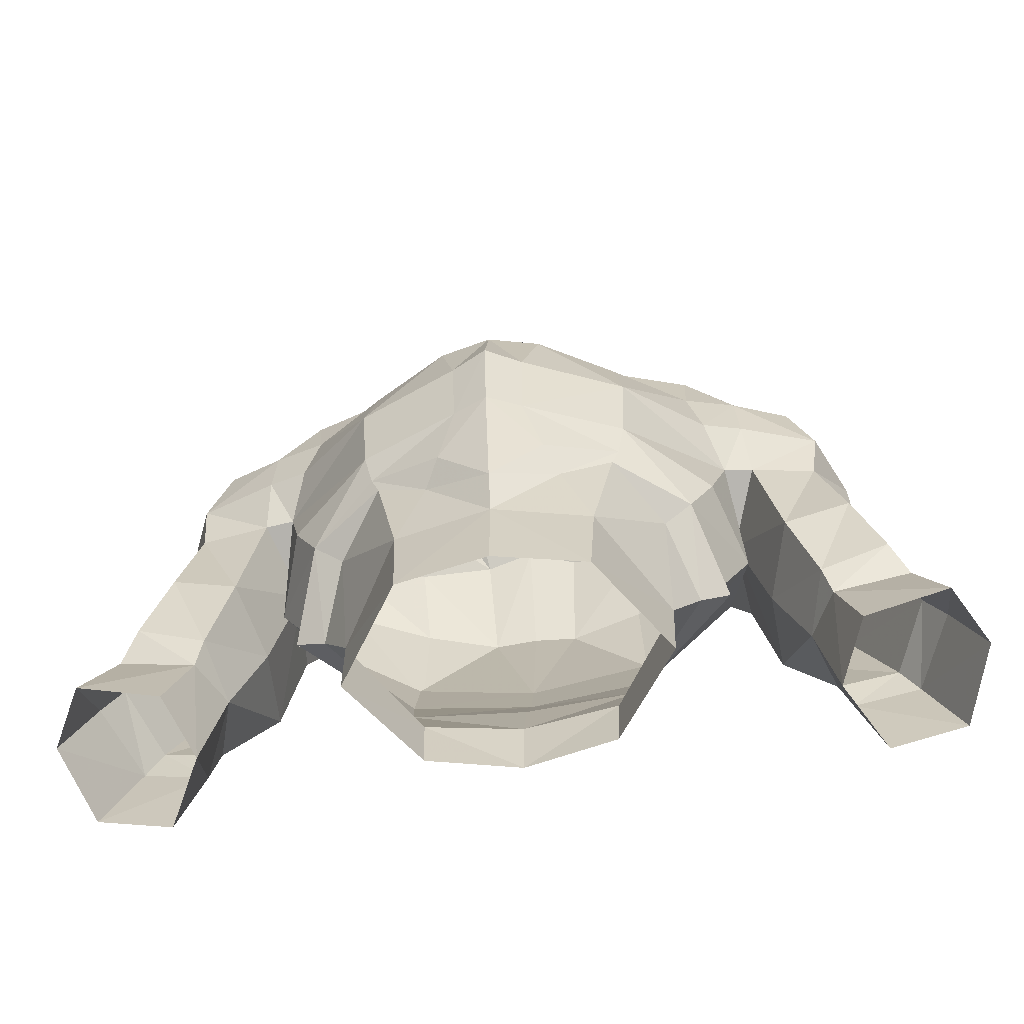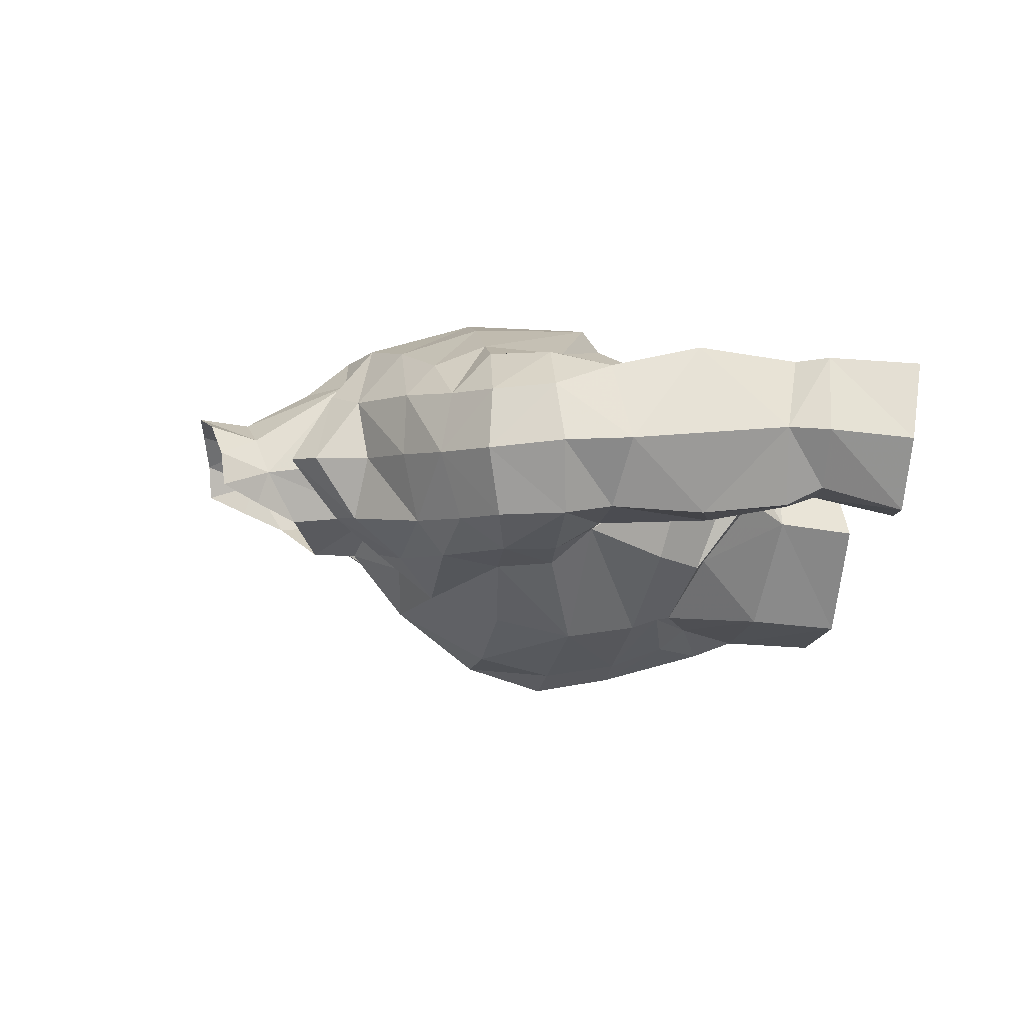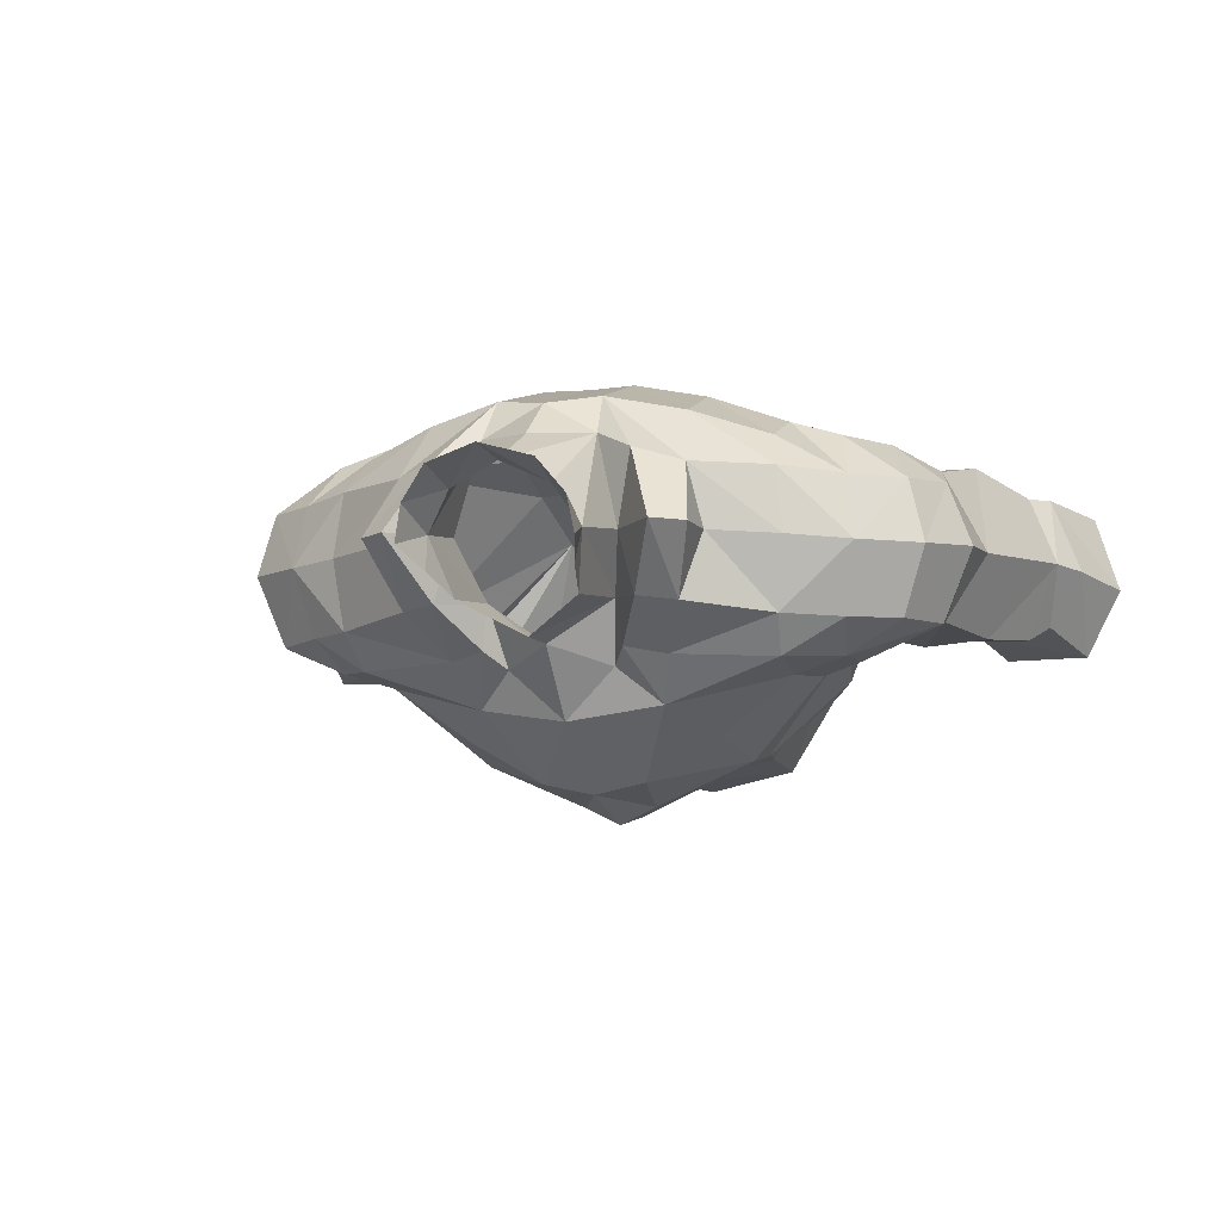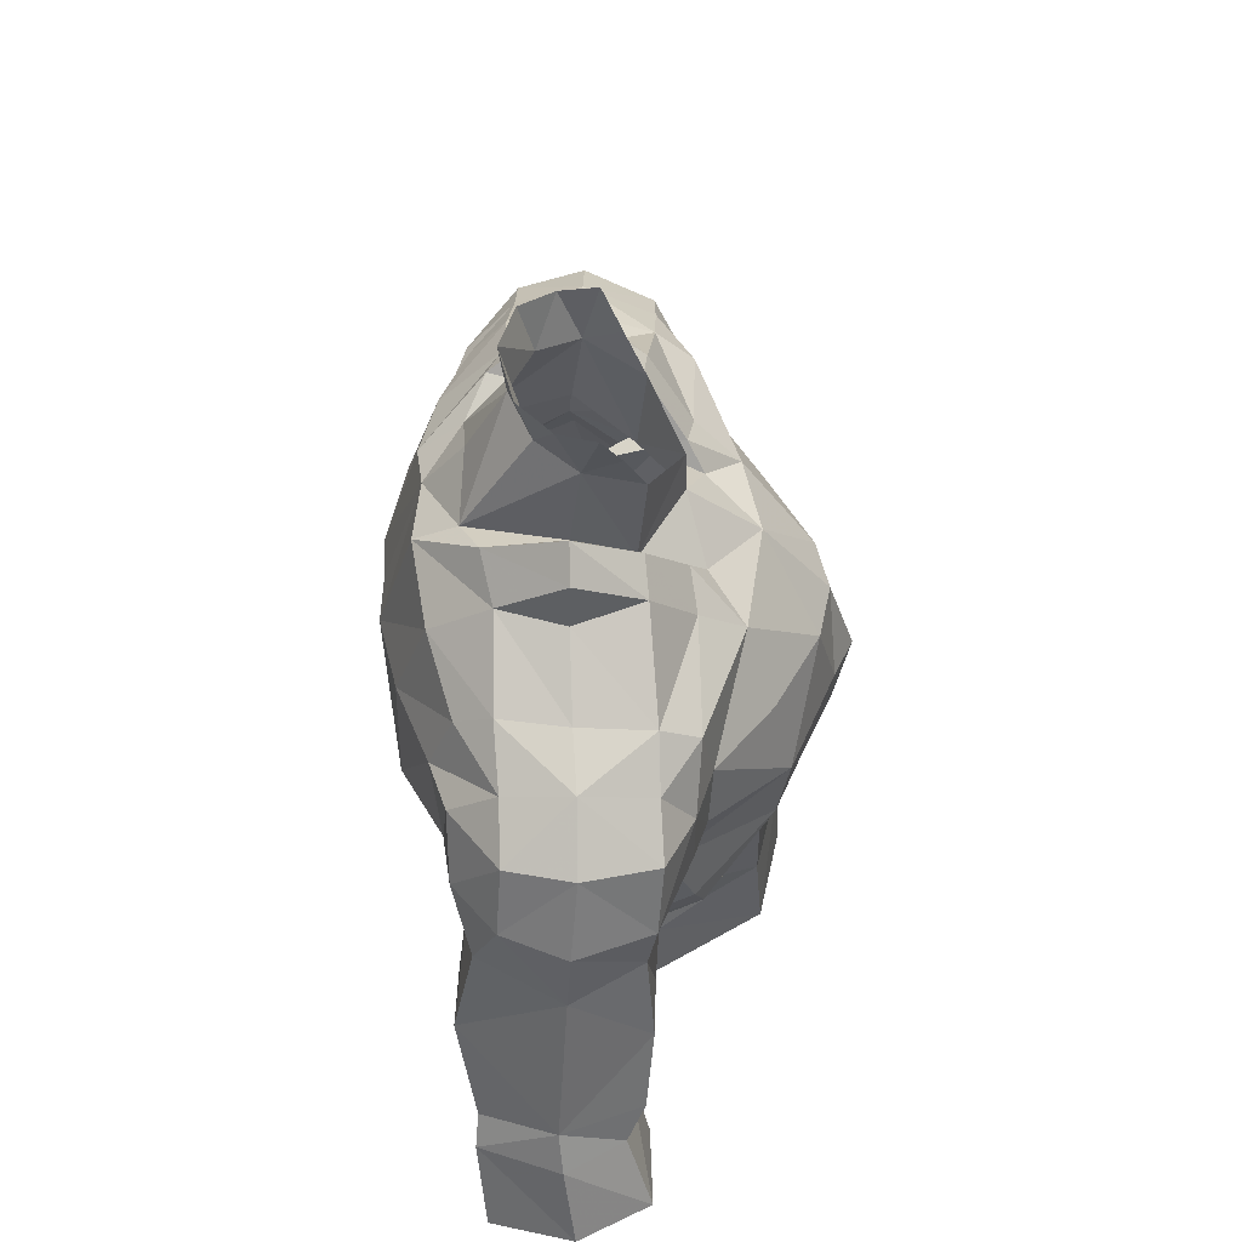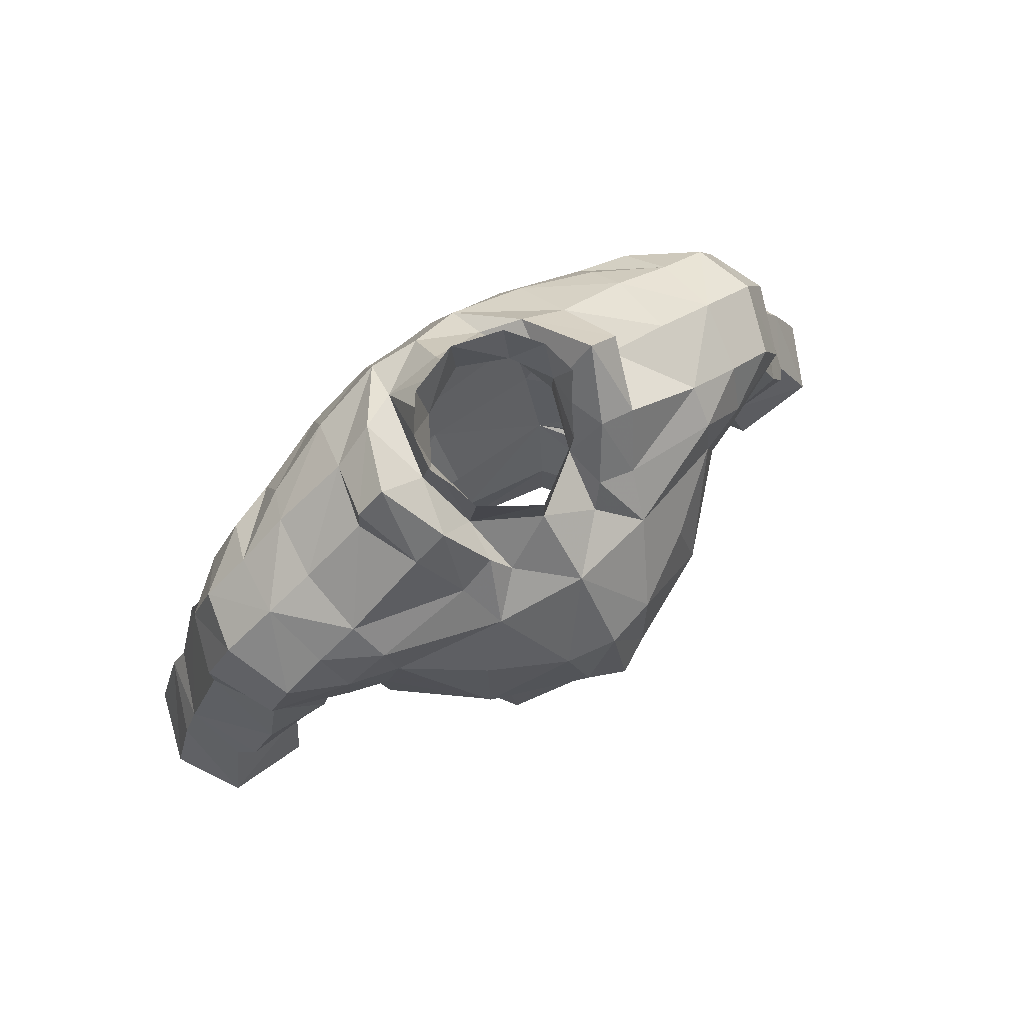
<metadata>
{"format":"obj","ext":"obj","renderer":"f3d","projection":"perspective","resolution":1024,"background":"white","views":[{"elev":-61.0,"azim":7.7,"up":"+Z"},{"elev":-5.1,"azim":76.7,"up":"+Y"},{"elev":-7.8,"azim":18.4,"up":"+Y"},{"elev":53.5,"azim":-90.0,"up":"+Z"},{"elev":77.7,"azim":-35.8,"up":"+Z"}]}
</metadata>
<code>
g priest_armour_male_34570
v 8e-06 -1.122 76.76
v 8e-06 -3.54 74.8
v 1.895 -1.773 75.2
v 2.261 0.3813 76.26
v 1.244 -5.692 65.96
v 1.917 -4.979 64.04
v 4.551 -3.837 64.99
v 4.802 -4.186 66.1
v 8e-06 6.949 77.06
v 1.849 7.209 76.36
v 1.634 8.487 72.23
v 7e-06 8.419 72.3
v 5.86 0.0604 59.98
v 3.532 3.466 59.48
v 4.242 4.717 62.05
v 6.876 0.8532 61.71
v 4.418 7.823 72.52
v 4.59 6.709 75.61
v 7.328 5.848 74.81
v 7.383 6.673 72.81
v 5.773 -0.2595 57.01
v 3.43 3.292 57.14
v 6e-06 4.079 57.17
v 6e-06 4.109 59.6
v 2.423 -4.196 63.15
v 4.289 -3.755 64.4
v 4.958 -4.556 68.83
v 4.581 -3.911 71.68
v 1.877 -5.427 71.72
v 1.309 -6.104 68.8
v 1.724 3.421 81.1
v 1.839 3.917 82.91
v 2.758 2.766 82.59
v 2.62 2.031 80.69
v 8e-06 4.204 81.28
v 9e-06 4.424 83.2
v 7.383 6.673 72.81
v 7.328 5.848 74.81
v 9.766 4.426 74.61
v 9.219 6.065 73
v 2.036 5.713 77.5
v 2.864 2.39 77.87
v 8e-06 5.565 78.78
v 3.325 -4.112 56.87
v 3.496 -3.846 60.4
v 6e-06 -4.67 60.29
v 6e-06 -4.842 56.77
v 13.28 2.347 71.13
v 12.16 -0.2194 70.84
v 11.86 0.07743 68.96
v 13.34 2.49 68.57
v 9.296 -1.341 70.48
v 9.503 -0.3667 68.81
v 10.08 2.143 75.1
v 9.588 -0.2891 74.24
v 11.28 -0.269 73.14
v 12.14 2.119 73.71
v 6.948 -1.852 64.03
v 7.717 1.174 63.05
v 8.851 1.615 65.19
v 7.833 -1.502 65.83
v 8.183 6.349 69.9
v 4.568 7.928 68.1
v 10.68 2.46 61.02
v 9.541 2.532 63.96
v 9.775 6.027 64.76
v 11.51 5.131 61.57
v 11.95 5.294 60.45
v 13.89 5.409 62.45
v 14.52 5.509 61.35
v 10.32 -0.24 64.72
v 8.53 2.332 67.76
v 11.56 0.6046 60.87
v 11.29 2.047 57.05
v 12.26 -0.0936 57.94
v 15.44 -0.17 59
v 14.44 0.6825 61.67
v 11.27 0.2583 61.91
v 8.914 5.611 68
v 15.76 5.208 58.32
v 12.81 5.087 57.32
v 11.86 5.37 68.96
v 12.48 6.064 65.7
v 13.81 0.07801 62.85
v 12.8 -0.1731 65.72
v 6e-06 4.876 61.81
v 7e-06 6.485 64.49
v 4.525 6.145 64.77
v 7.86 -1.803 70.26
v 8.443 -0.4968 68.81
v 4.819 0.04401 77.51
v 5.62 2.321 79.18
v 4.547 2.349 79.98
v 3.502 0.1722 78.07
v 3.296 -3.005 74.12
v 3.858 -1.447 75.49
v 2.475 -1.215 76.15
v 7.408 -1.547 74.47
v 7.322 -1.941 72.28
v 7.61 -0.2426 75.52
v 9e-06 -1.089 78.42
v 2.12 0.0743 79.56
v 5.934 -1.509 63.42
v 7.967 0.9807 62.06
v 8e-06 -5.83 71.8
v 8e-06 -6.743 68.86
v 7e-06 -6.262 65.86
v 6e-06 -5.228 61.88
v 2.036 5.713 77.5
v 3.433 5.036 78.25
v 5.059 4.61 77.43
v 5.62 2.321 79.18
v 4.547 2.349 79.98
v 7.939 2.273 76.12
v 7.684 4.595 75.97
v 5.558 2.366 77.13
v 11.56 4.381 73.45
v 7e-06 7.202 66.51
v 4.517 7.089 67.4
v -2.261 0.3813 76.26
v -1.895 -1.773 75.2
v -1.244 -5.692 65.96
v -4.802 -4.186 66.1
v -4.551 -3.837 64.99
v -1.917 -4.979 64.04
v -1.634 8.487 72.23
v -1.82 7.209 76.59
v -5.86 0.0604 59.98
v -6.876 0.8532 61.71
v -4.242 4.717 62.05
v -3.532 3.466 59.48
v -4.418 7.823 72.52
v -7.383 6.673 72.81
v -7.293 5.848 74.84
v -4.592 6.709 75.75
v -3.43 3.292 57.14
v -5.773 -0.2595 57.01
v -2.423 -4.196 63.15
v -4.289 -3.755 64.4
v -4.958 -4.556 68.83
v -1.309 -6.104 68.8
v -1.877 -5.427 71.72
v -4.581 -3.911 71.68
v -1.724 3.421 81.1
v -2.62 2.031 80.69
v -2.758 2.766 82.59
v -1.839 3.917 82.91
v -7.383 6.673 72.81
v -9.219 6.065 73
v -9.766 4.426 74.61
v -7.293 5.848 74.84
v -2.038 5.713 77.51
v -2.864 2.39 77.87
v -3.325 -4.112 56.87
v -3.496 -3.846 60.4
v -13.28 2.347 71.13
v -13.34 2.49 68.57
v -12.08 0.07743 68.96
v -12.16 -0.2194 70.84
v -9.503 -0.3667 68.81
v -9.296 -1.341 70.48
v -10.08 2.143 75.1
v -12.14 2.119 73.71
v -11.28 -0.4019 73.11
v -9.588 -0.2891 74.24
v -6.948 -1.852 64.03
v -7.833 -1.502 65.83
v -8.851 1.615 65.19
v -7.717 1.174 63.05
v -4.568 7.928 68.1
v -8.183 6.349 69.9
v -10.68 2.46 61.02
v -11.51 5.131 61.57
v -9.775 6.027 64.76
v -9.541 2.532 63.96
v -11.95 5.294 60.45
v -14.52 5.509 61.35
v -13.89 5.409 62.45
v -10.32 -0.24 64.72
v -8.53 2.332 67.76
v -11.56 0.6046 60.87
v -12.26 -0.0936 57.94
v -11.29 2.047 57.05
v -15.44 -0.17 59
v -14.44 0.6825 61.67
v -11.27 0.2583 61.91
v -8.914 5.611 68
v -15.76 5.208 58.32
v -12.81 5.087 57.32
v -12.48 6.064 65.7
v -11.86 5.37 68.96
v -12.8 -0.1731 65.72
v -13.81 0.07801 62.85
v -4.525 6.145 64.77
v -8.443 -0.4968 68.81
v -7.86 -1.803 70.26
v -4.819 0.044 77.51
v -3.502 0.1722 78.07
v -4.547 2.349 79.98
v -5.62 2.321 79.18
v -2.475 -1.215 76.15
v -3.858 -1.447 75.49
v -3.296 -3.005 74.12
v -7.574 -1.547 74.41
v -7.322 -1.941 72.28
v -7.955 -0.2426 75.35
v -2.12 0.0743 79.56
v -7.967 0.9807 62.06
v -5.934 -1.509 63.42
v -5.059 4.61 77.43
v -5.62 2.321 79.18
v -4.547 2.349 79.98
v -3.433 5.036 78.25
v -5.72 2.368 77.44
v -11.56 4.381 73.45
v -4.517 7.089 67.4
v 8.443 -0.4968 68.81
v 7.86 -1.803 70.26
v 12.45 4.532 71.27
v 7.939 2.273 76.12
v 5.558 2.366 77.13
v 2.864 2.39 77.87
v 2.508 0.7895 81.09
v 3.001 1.478 82.48
v 8e-06 5.565 78.78
v 8.183 6.349 69.9
v 7.61 -0.2426 75.52
v 7.684 4.595 75.97
v 8.53 2.332 67.76
v 7.322 -1.941 72.28
v 9.182 -1.376 72.48
v 7.408 -1.547 74.47
v 10.56 6.005 70.99
v 14.98 2.825 63.16
v 16.74 2.323 59.06
v 15.68 2.69 61.8
v 15.68 2.69 61.8
v 7.939 2.273 76.12
v -8.443 -0.4968 68.81
v -7.86 -1.803 70.26
v -7.829 4.595 75.79
v -12.45 4.532 71.27
v -5.72 2.368 77.44
v -2.038 5.713 77.51
v -2.864 2.39 77.87
v -2.508 0.7895 81.09
v -3.001 1.478 82.48
v -8.183 6.349 69.9
v -7.955 -0.2426 75.35
v -7.829 4.595 75.79
v -8.53 2.332 67.76
v -7.322 -1.941 72.28
v -7.574 -1.547 74.41
v -9.182 -1.376 72.48
v -10.56 6.005 70.99
v -14.98 2.825 63.16
v -15.68 2.69 61.8
v -16.74 2.323 59.06
v -15.68 2.69 61.8
v -8.184 2.273 75.84
v -8.184 2.273 75.84
v -8.184 2.273 75.84
f 1 2 3
f 3 4 1
f 5 6 7
f 7 8 5
f 9 10 11
f 11 12 9
f 13 14 15
f 15 16 13
f 17 18 19
f 19 20 17
f 14 13 21
f 21 22 14
f 23 24 14
f 14 22 23
f 25 26 7
f 7 6 25
f 27 28 29
f 29 30 27
f 31 32 33
f 33 34 31
f 31 35 36
f 36 32 31
f 37 38 39
f 39 40 37
f 41 31 34
f 34 42 41
f 41 43 35
f 35 31 41
f 44 21 13
f 13 45 44
f 44 45 46
f 46 47 44
f 48 49 50
f 50 51 48
f 49 52 53
f 53 50 49
f 54 55 56
f 56 57 54
f 58 59 60
f 60 61 58
f 20 62 63
f 63 17 20
f 64 65 66
f 66 67 64
f 68 67 69
f 69 70 68
f 71 53 72
f 72 65 71
f 73 64 74
f 74 75 73
f 76 77 73
f 73 75 76
f 65 64 78
f 78 71 65
f 66 65 72
f 72 79 66
f 80 81 68
f 68 70 80
f 79 82 83
f 83 66 79
f 78 84 85
f 85 71 78
f 15 86 87
f 87 88 15
f 15 88 60
f 60 59 15
f 71 85 50
f 50 53 71
f 52 89 90
f 90 53 52
f 91 92 93
f 93 94 91
f 95 96 97
f 97 3 95
f 98 96 95
f 95 99 98
f 96 91 94
f 94 97 96
f 100 91 96
f 96 98 100
f 101 1 4
f 4 102 101
f 58 103 16
f 16 104 58
f 58 7 26
f 26 103 58
f 58 61 8
f 8 7 58
f 30 29 105
f 105 106 30
f 6 5 107
f 107 108 6
f 25 6 108
f 108 46 25
f 5 30 106
f 106 107 5
f 10 109 110
f 110 111 10
f 112 111 110
f 110 113 112
f 114 115 111
f 111 116 114
f 117 39 54
f 54 57 117
f 118 119 88
f 88 87 118
f 18 17 11
f 11 10 18
f 11 119 118
f 118 12 11
f 1 120 121
f 121 2 1
f 122 123 124
f 124 125 122
f 9 12 126
f 126 127 9
f 128 129 130
f 130 131 128
f 132 133 134
f 134 135 132
f 131 136 137
f 137 128 131
f 23 136 131
f 131 24 23
f 138 125 124
f 124 139 138
f 140 141 142
f 142 143 140
f 144 145 146
f 146 147 144
f 144 147 36
f 36 35 144
f 148 149 150
f 150 151 148
f 152 153 145
f 145 144 152
f 152 144 35
f 35 43 152
f 154 155 128
f 128 137 154
f 154 47 46
f 46 155 154
f 156 157 158
f 158 159 156
f 159 158 160
f 160 161 159
f 162 163 164
f 164 165 162
f 166 167 168
f 168 169 166
f 133 132 170
f 170 171 133
f 172 173 174
f 174 175 172
f 176 177 178
f 178 173 176
f 179 175 180
f 180 160 179
f 181 182 183
f 183 172 181
f 184 182 181
f 181 185 184
f 175 179 186
f 186 172 175
f 174 187 180
f 180 175 174
f 188 177 176
f 176 189 188
f 187 174 190
f 190 191 187
f 186 179 192
f 192 193 186
f 130 194 87
f 87 86 130
f 130 169 168
f 168 194 130
f 179 160 158
f 158 192 179
f 161 160 195
f 195 196 161
f 197 198 199
f 199 200 197
f 201 202 203
f 203 121 201
f 204 205 203
f 203 202 204
f 202 201 198
f 198 197 202
f 206 204 202
f 202 197 206
f 101 207 120
f 120 1 101
f 166 208 129
f 129 209 166
f 166 209 139
f 139 124 166
f 166 124 123
f 123 167 166
f 141 106 105
f 105 142 141
f 125 108 107
f 107 122 125
f 138 46 108
f 108 125 138
f 122 107 106
f 106 141 122
f 210 127 135
f 211 212 213
f 213 210 211
f 210 214 211
f 215 163 162
f 162 150 215
f 118 87 194
f 194 216 118
f 135 127 126
f 126 132 135
f 126 12 118
f 118 216 126
f 217 218 27
f 99 27 218
f 19 18 115
f 57 49 48
f 117 57 219
f 25 45 26
f 100 220 221
f 221 91 100
f 109 222 110
f 8 27 5
f 63 62 119
f 15 24 86
f 223 102 34
f 34 224 223
f 34 33 224
f 225 109 9
f 40 226 37
f 54 227 55
f 39 228 54
f 62 229 60
f 230 231 232
f 42 94 93
f 95 28 99
f 102 4 34
f 95 29 28
f 51 219 48
f 233 219 82
f 233 117 219
f 40 233 226
f 117 40 39
f 49 56 231
f 89 52 231
f 231 56 55
f 230 89 231
f 34 4 42
f 77 234 84
f 73 84 78
f 64 67 68
f 234 70 69
f 85 51 50
f 78 64 73
f 76 235 236
f 82 51 83
f 237 235 70
f 70 235 80
f 68 81 74
f 83 69 66
f 77 84 73
f 77 236 234
f 237 70 234
f 68 74 64
f 77 76 236
f 62 60 88
f 233 82 226
f 117 233 40
f 72 226 79
f 79 226 82
f 51 82 219
f 69 67 66
f 60 217 61
f 60 229 217
f 53 90 72
f 52 49 231
f 85 234 51
f 51 234 83
f 85 84 234
f 234 69 83
f 42 4 94
f 227 232 55
f 54 238 227
f 104 16 15
f 25 46 45
f 26 45 103
f 103 45 13
f 103 13 16
f 217 8 61
f 58 104 59
f 59 104 15
f 95 2 29
f 2 95 3
f 94 4 97
f 97 4 3
f 231 55 232
f 30 5 27
f 222 113 110
f 39 38 228
f 228 238 54
f 62 88 119
f 17 63 11
f 63 119 11
f 109 10 9
f 15 14 24
f 2 105 29
f 27 8 217
f 99 28 27
f 57 48 219
f 57 56 49
f 239 140 240
f 205 240 140
f 134 241 135
f 163 156 159
f 215 242 163
f 138 139 155
f 200 243 197
f 244 213 245
f 123 122 140
f 170 216 171
f 130 86 24
f 246 145 207
f 145 246 247
f 145 247 146
f 225 9 244
f 149 148 248
f 162 165 249
f 150 162 250
f 171 168 251
f 252 253 254
f 153 199 198
f 203 205 143
f 207 145 120
f 203 143 142
f 157 156 242
f 255 191 242
f 255 242 215
f 149 248 255
f 215 150 149
f 159 254 164
f 196 254 161
f 254 165 164
f 252 254 196
f 145 153 120
f 185 193 256
f 181 186 193
f 172 176 173
f 256 178 177
f 192 158 157
f 186 181 172
f 184 257 258
f 191 190 157
f 259 177 258
f 177 188 258
f 176 183 189
f 190 174 178
f 185 181 193
f 185 256 257
f 259 256 177
f 176 172 183
f 185 257 184
f 171 194 168
f 255 248 191
f 215 149 255
f 180 187 248
f 187 191 248
f 157 242 191
f 178 174 173
f 168 167 239
f 168 239 251
f 160 180 195
f 161 254 159
f 192 157 256
f 157 190 256
f 192 256 193
f 256 190 178
f 153 198 120
f 249 165 253
f 162 249 260
f 208 130 129
f 138 155 46
f 139 209 155
f 209 128 155
f 209 129 128
f 239 167 123
f 166 169 208
f 169 130 208
f 203 142 2
f 2 121 203
f 198 201 120
f 201 121 120
f 254 253 165
f 141 140 122
f 245 213 212
f 150 250 151
f 250 162 260
f 171 216 194
f 132 126 170
f 170 126 216
f 244 9 127
f 130 24 131
f 2 142 105
f 140 239 123
f 205 140 143
f 163 242 156
f 163 159 164
f 241 210 135
f 18 111 115
f 261 214 210
f 210 241 261
f 243 262 206
f 206 197 243
f 111 112 116
f 221 92 91
f 111 18 10
f 213 244 127
f 127 210 213

</code>
